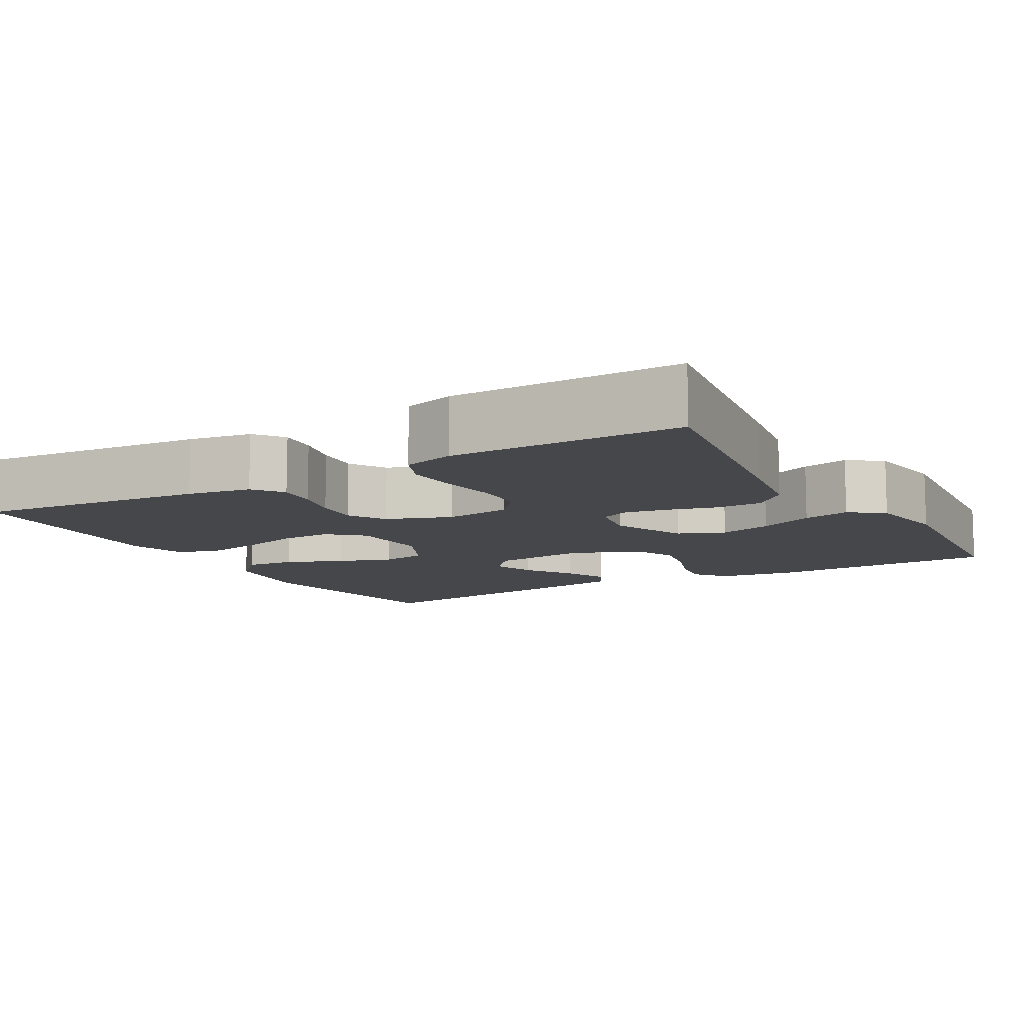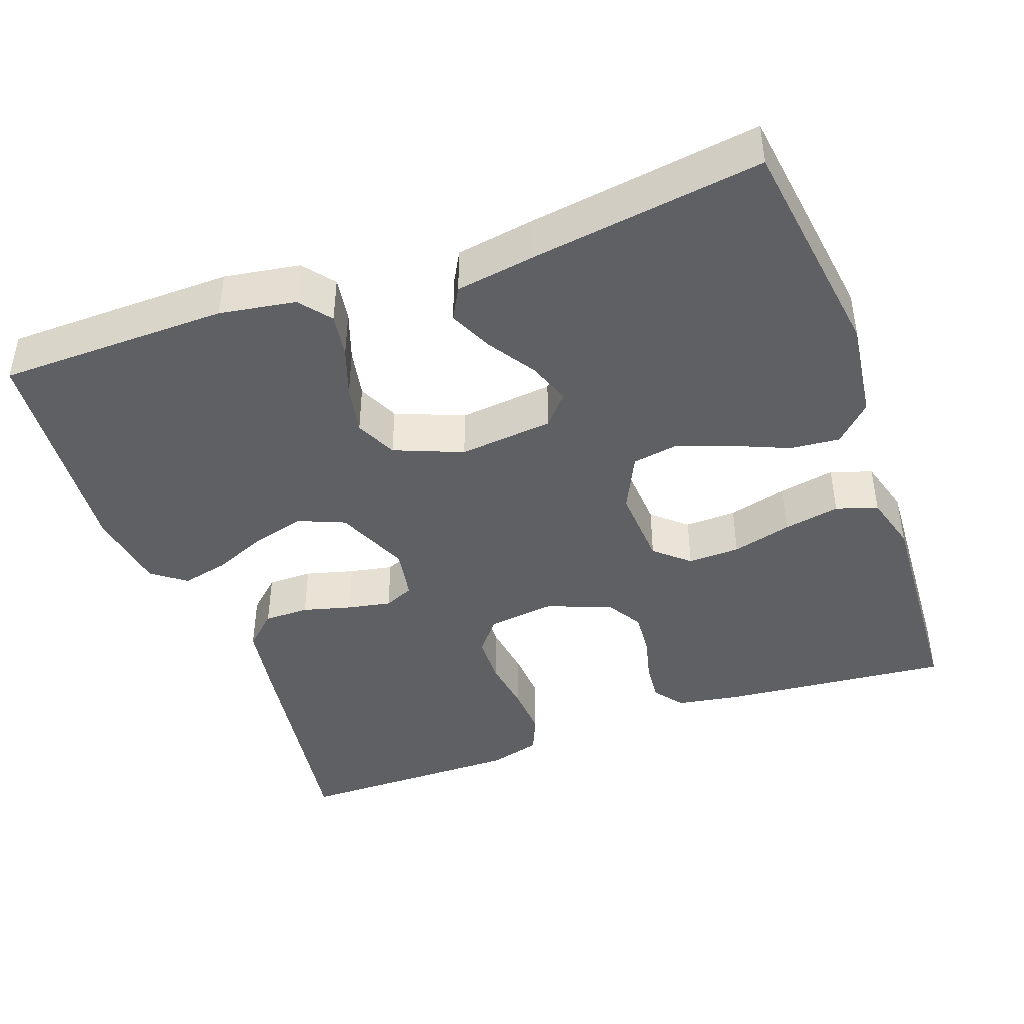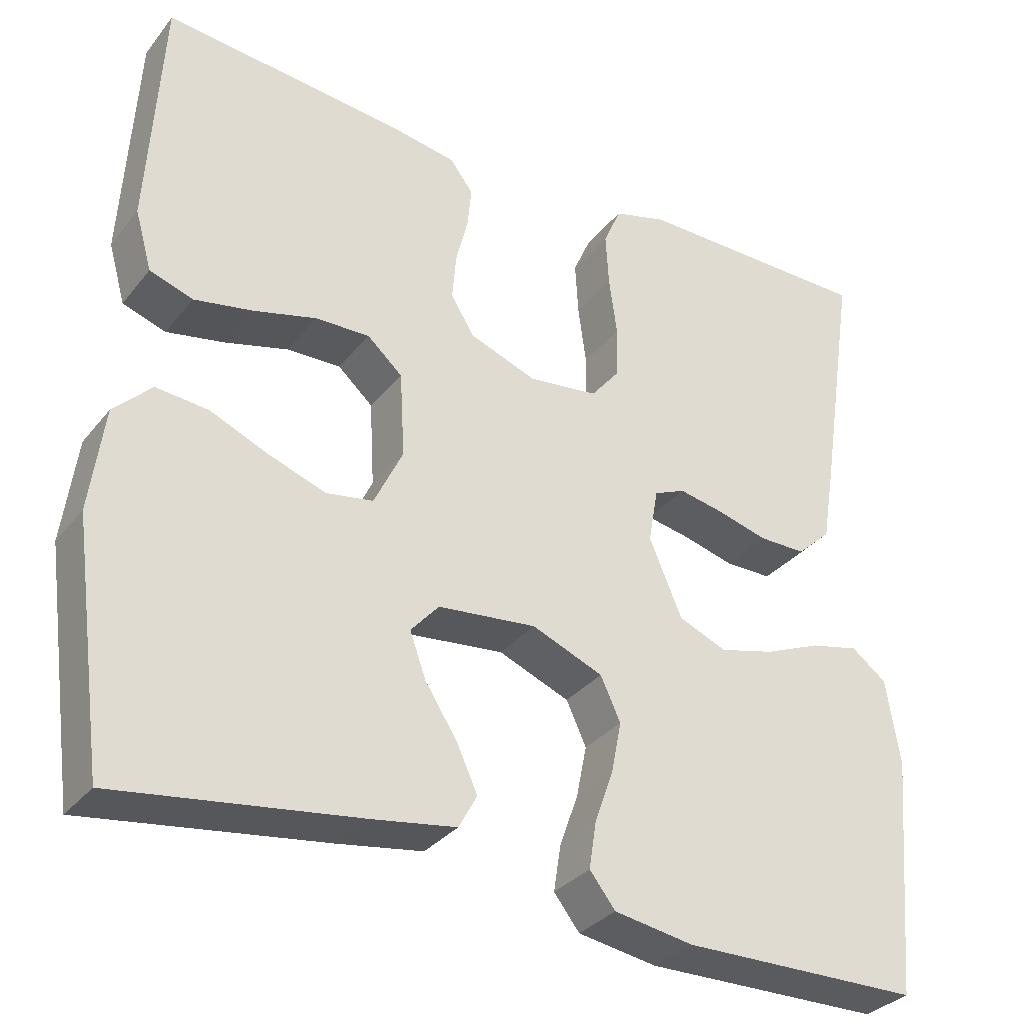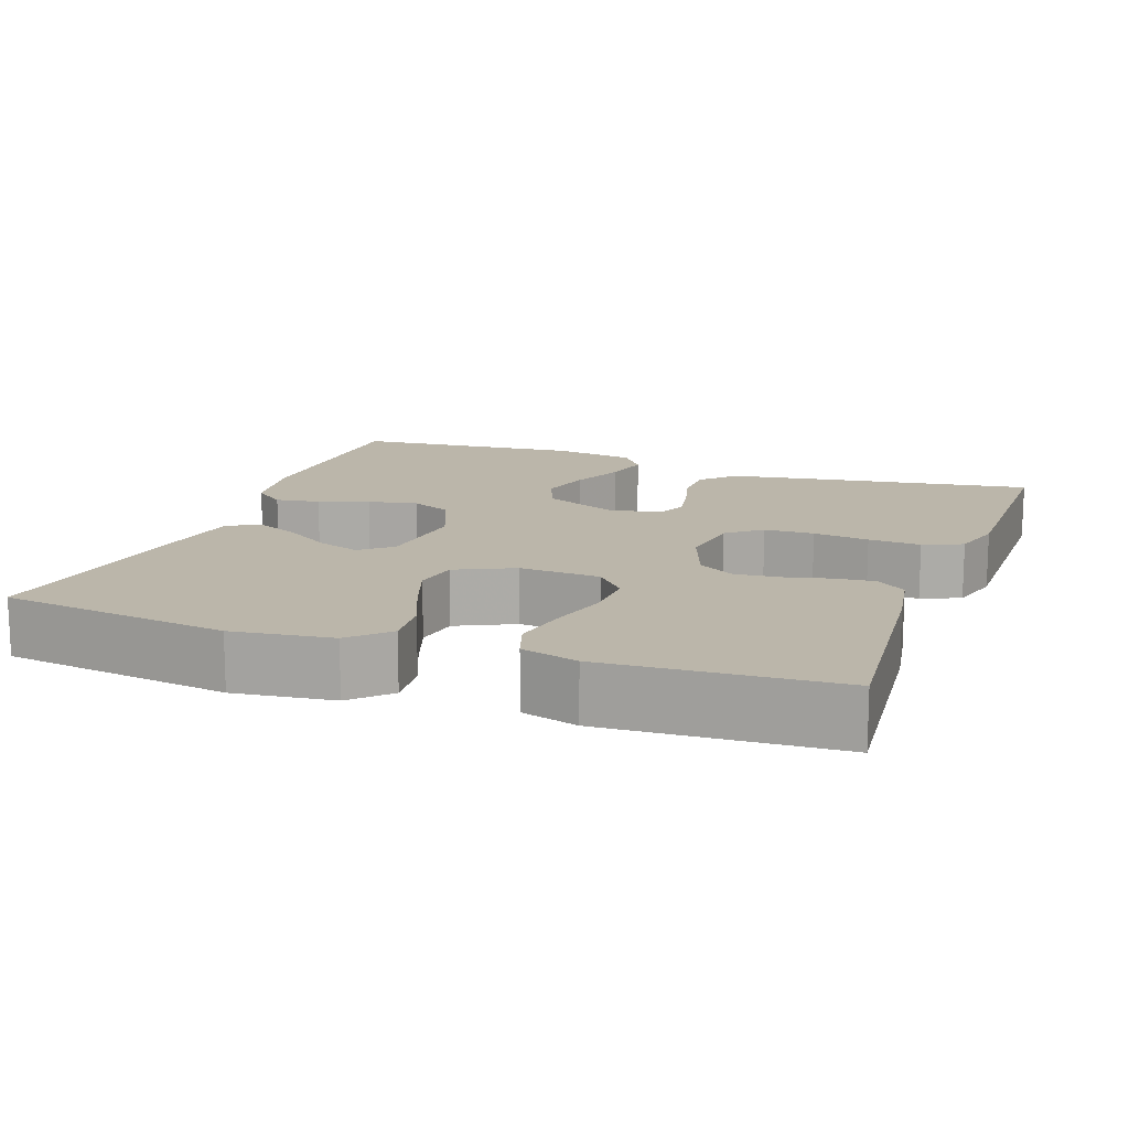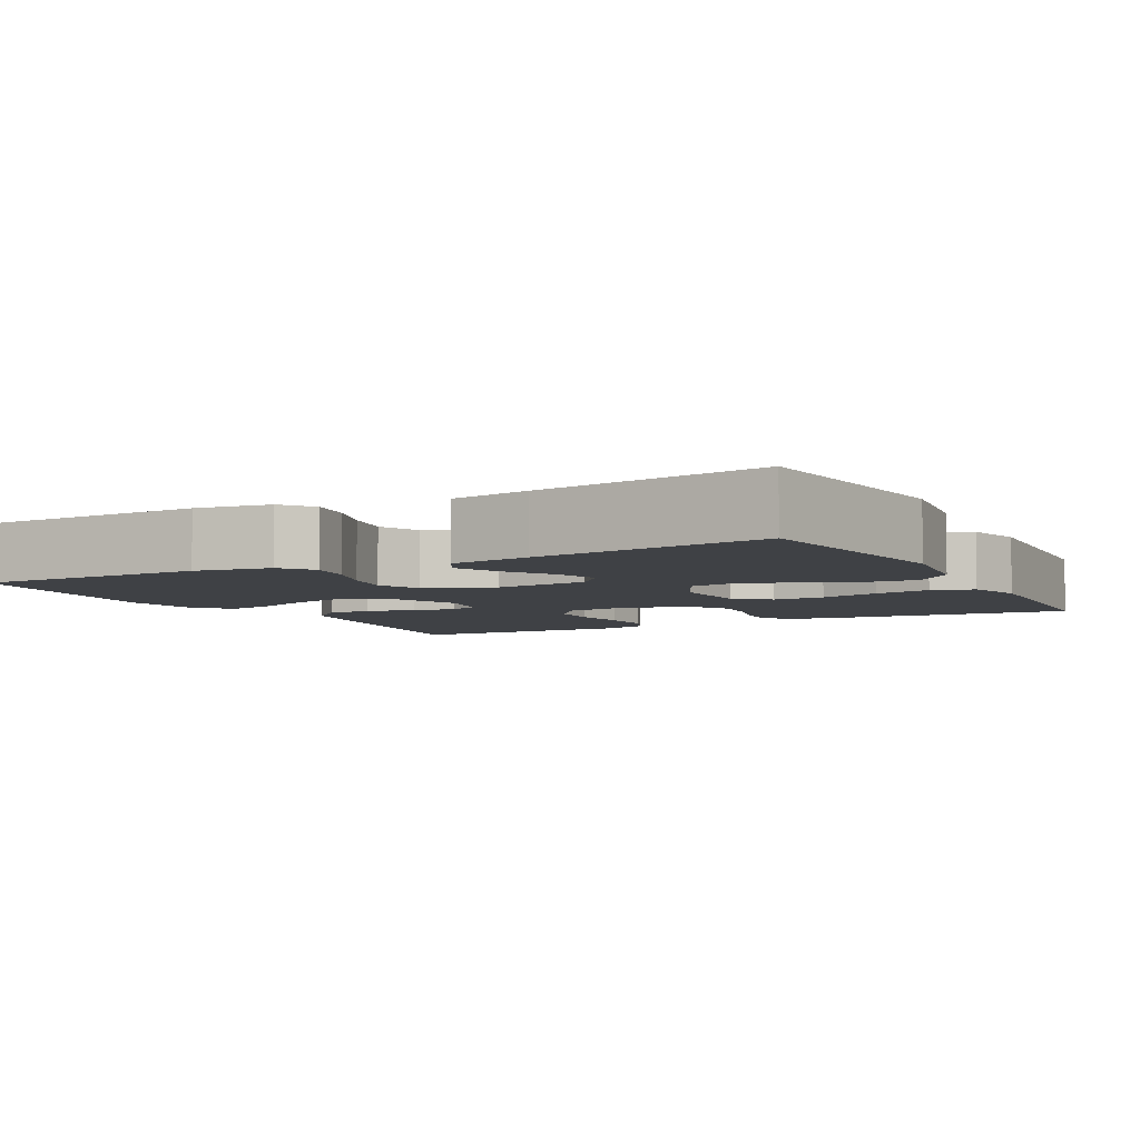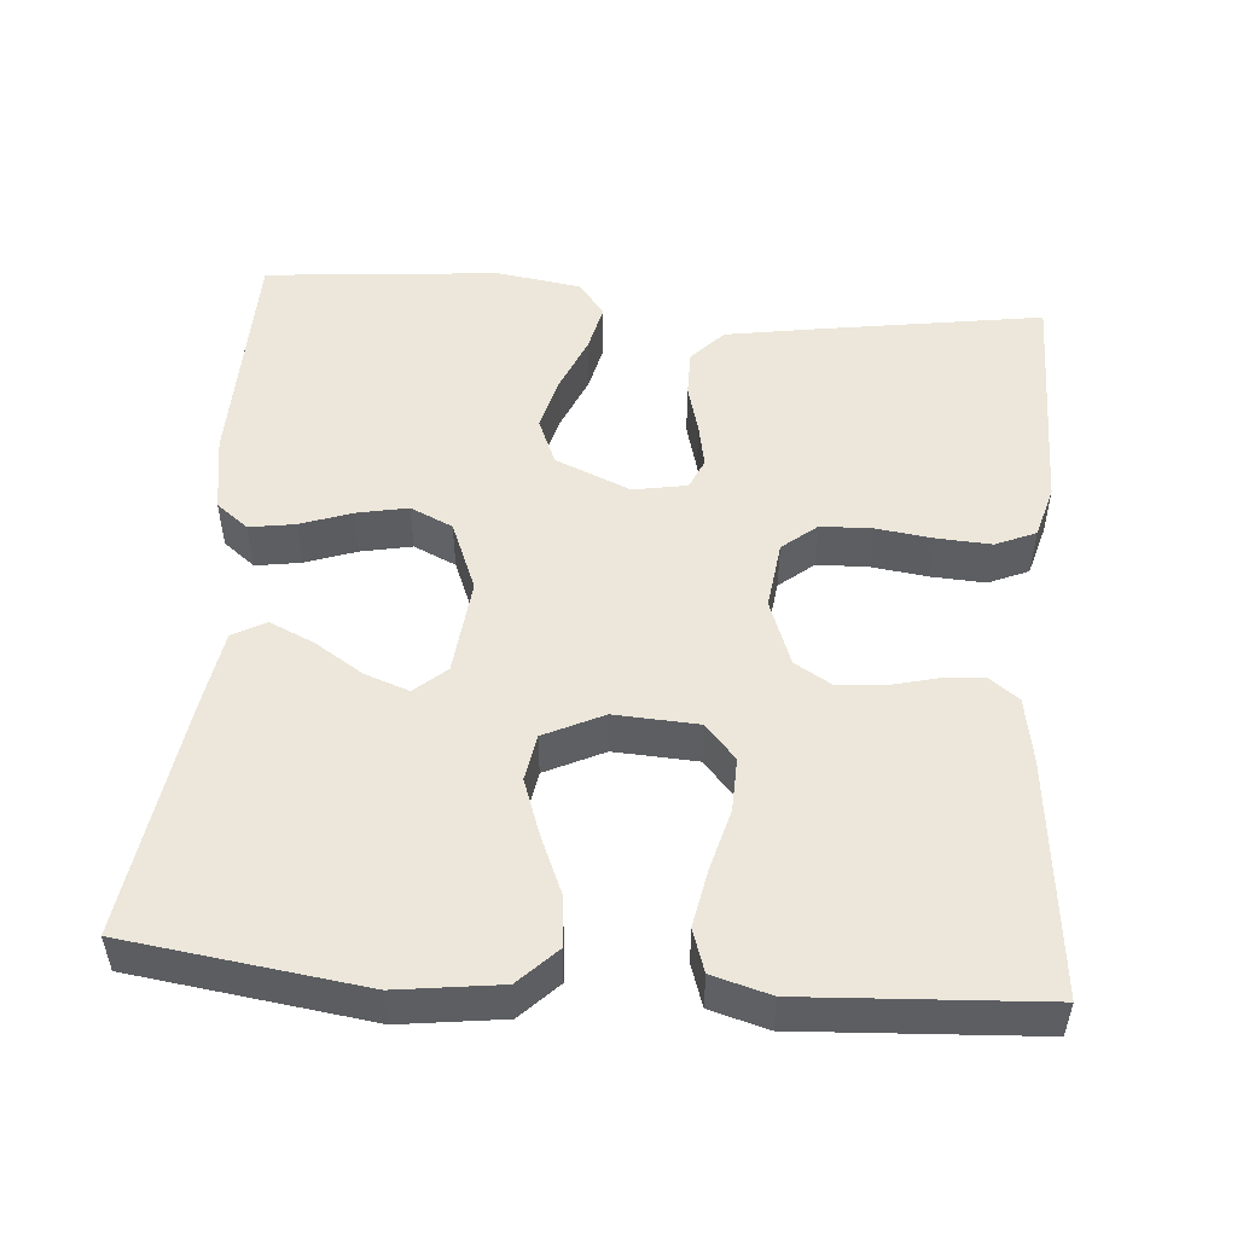
<metadata>
{"format":"obj","ext":"obj","renderer":"f3d","projection":"perspective","resolution":1024,"background":"white","views":[{"elev":-10.5,"azim":30.0,"up":"+Y"},{"elev":-42.8,"azim":-160.1,"up":"+Y"},{"elev":-32.6,"azim":-32.1,"up":"+Z"},{"elev":14.1,"azim":-70.0,"up":"+Y"},{"elev":-5.6,"azim":-152.0,"up":"+Y"},{"elev":50.8,"azim":-85.5,"up":"+Y"}]}
</metadata>
<code>
v -0.5 0.07 -0.5
v -0.541 0.07 -0.2
v -0.524 0.07 -0.07
v -0.477 0.07 -0.023
v -0.412 0.07 -0.029
v -0.339 0.07 -0.06
v -0.268 0.07 -0.085
v -0.209 0.07 -0.075
v -0.173 0.07 0
v -0.179 0.07 0.106
v -0.223 0.07 0.145
v -0.291 0.07 0.143
v -0.369 0.07 0.122
v -0.442 0.07 0.108
v -0.496 0.07 0.126
v -0.517 0.07 0.2
v -0.5 0.07 0.5
v -0.2 0.07 0.471
v -0.117 0.07 0.457
v -0.088 0.07 0.419
v -0.093 0.07 0.367
v -0.108 0.07 0.307
v -0.113 0.07 0.249
v -0.084 0.07 0.201
v 0 0.07 0.17
v 0.087 0.07 0.181
v 0.123 0.07 0.225
v 0.125 0.07 0.29
v 0.115 0.07 0.363
v 0.111 0.07 0.431
v 0.133 0.07 0.482
v 0.2 0.07 0.501
v 0.5 0.07 0.5
v 0.454 0.07 0.2
v 0.437 0.07 0.097
v 0.394 0.07 0.057
v 0.335 0.07 0.057
v 0.272 0.07 0.074
v 0.215 0.07 0.085
v 0.176 0.07 0.068
v 0.164 0.07 0
v 0.205 0.07 -0.096
v 0.265 0.07 -0.121
v 0.334 0.07 -0.103
v 0.405 0.07 -0.073
v 0.466 0.07 -0.059
v 0.51 0.07 -0.092
v 0.527 0.07 -0.2
v 0.5 0.07 -0.5
v 0.2 0.07 -0.505
v 0.101 0.07 -0.489
v 0.069 0.07 -0.448
v 0.078 0.07 -0.39
v 0.101 0.07 -0.325
v 0.114 0.07 -0.26
v 0.089 0.07 -0.206
v 0 0.07 -0.17
v -0.123 0.07 -0.183
v -0.158 0.07 -0.223
v -0.138 0.07 -0.279
v -0.098 0.07 -0.341
v -0.072 0.07 -0.398
v -0.095 0.07 -0.44
v -0.2 0.07 -0.457
v -0.5 0 -0.5
v -0.541 0 -0.2
v -0.524 0 -0.07
v -0.477 0 -0.023
v -0.412 0 -0.029
v -0.339 0 -0.06
v -0.268 0 -0.085
v -0.209 0 -0.075
v -0.173 0 0
v -0.179 0 0.106
v -0.223 0 0.145
v -0.291 0 0.143
v -0.369 0 0.122
v -0.442 0 0.108
v -0.496 0 0.126
v -0.517 0 0.2
v -0.5 0 0.5
v -0.2 0 0.471
v -0.117 0 0.457
v -0.088 0 0.419
v -0.093 0 0.367
v -0.108 0 0.307
v -0.113 0 0.249
v -0.084 0 0.201
v 0 0 0.17
v 0.087 0 0.181
v 0.123 0 0.225
v 0.125 0 0.29
v 0.115 0 0.363
v 0.111 0 0.431
v 0.133 0 0.482
v 0.2 0 0.501
v 0.5 0 0.5
v 0.454 0 0.2
v 0.437 0 0.097
v 0.394 0 0.057
v 0.335 0 0.057
v 0.272 0 0.074
v 0.215 0 0.085
v 0.176 0 0.068
v 0.164 0 0
v 0.205 0 -0.096
v 0.265 0 -0.121
v 0.334 0 -0.103
v 0.405 0 -0.073
v 0.466 0 -0.059
v 0.51 0 -0.092
v 0.527 0 -0.2
v 0.5 0 -0.5
v 0.2 0 -0.505
v 0.101 0 -0.489
v 0.069 0 -0.448
v 0.078 0 -0.39
v 0.101 0 -0.325
v 0.114 0 -0.26
v 0.089 0 -0.206
v 0 0 -0.17
v -0.123 0 -0.183
v -0.158 0 -0.223
v -0.138 0 -0.279
v -0.098 0 -0.341
v -0.072 0 -0.398
v -0.095 0 -0.44
v -0.2 0 -0.457
f 60 61 62 63
f 59 60 63 64
f 51 52 53 54
f 51 54 55
f 50 51 55
f 49 50 55
f 48 49 55 56
f 44 45 46 47
f 43 44 47 48
f 35 36 37 38
f 35 38 39
f 34 35 39
f 33 34 39 40
f 31 32 33 40
f 28 29 30 31
f 27 28 31 40
f 19 20 21 22
f 19 22 23
f 18 19 23
f 17 18 23
f 16 17 23 24
f 12 13 14 15
f 12 15 16 24
f 3 4 5 6
f 3 6 7
f 2 3 7
f 59 64 1 2
f 58 59 2 7
f 57 58 7 8
f 43 48 56 57
f 42 43 57 8
f 41 42 8 9
f 26 27 40 41
f 25 26 41 9
f 11 12 24 25
f 10 11 25
f 9 10 25
f 127 126 125 124
f 128 127 124 123
f 118 117 116 115
f 119 118 115
f 119 115 114
f 119 114 113
f 120 119 113 112
f 111 110 109 108
f 112 111 108 107
f 102 101 100 99
f 103 102 99
f 103 99 98
f 104 103 98 97
f 104 97 96 95
f 95 94 93 92
f 104 95 92 91
f 86 85 84 83
f 87 86 83
f 87 83 82
f 87 82 81
f 88 87 81 80
f 79 78 77 76
f 88 80 79 76
f 70 69 68 67
f 71 70 67
f 71 67 66
f 66 65 128 123
f 71 66 123 122
f 72 71 122 121
f 121 120 112 107
f 72 121 107 106
f 73 72 106 105
f 105 104 91 90
f 73 105 90 89
f 89 88 76 75
f 89 75 74
f 89 74 73
f 1 65 66 2
f 2 66 67 3
f 3 67 68 4
f 4 68 69 5
f 5 69 70 6
f 6 70 71 7
f 7 71 72 8
f 8 72 73 9
f 9 73 74 10
f 10 74 75 11
f 11 75 76 12
f 12 76 77 13
f 13 77 78 14
f 14 78 79 15
f 15 79 80 16
f 16 80 81 17
f 17 81 82 18
f 18 82 83 19
f 19 83 84 20
f 20 84 85 21
f 21 85 86 22
f 22 86 87 23
f 23 87 88 24
f 24 88 89 25
f 25 89 90 26
f 26 90 91 27
f 27 91 92 28
f 28 92 93 29
f 29 93 94 30
f 30 94 95 31
f 31 95 96 32
f 32 96 97 33
f 33 97 98 34
f 34 98 99 35
f 35 99 100 36
f 36 100 101 37
f 37 101 102 38
f 38 102 103 39
f 39 103 104 40
f 40 104 105 41
f 41 105 106 42
f 42 106 107 43
f 43 107 108 44
f 44 108 109 45
f 45 109 110 46
f 46 110 111 47
f 47 111 112 48
f 48 112 113 49
f 49 113 114 50
f 50 114 115 51
f 51 115 116 52
f 52 116 117 53
f 53 117 118 54
f 54 118 119 55
f 55 119 120 56
f 56 120 121 57
f 57 121 122 58
f 58 122 123 59
f 59 123 124 60
f 60 124 125 61
f 61 125 126 62
f 62 126 127 63
f 63 127 128 64
f 64 128 65 1

</code>
